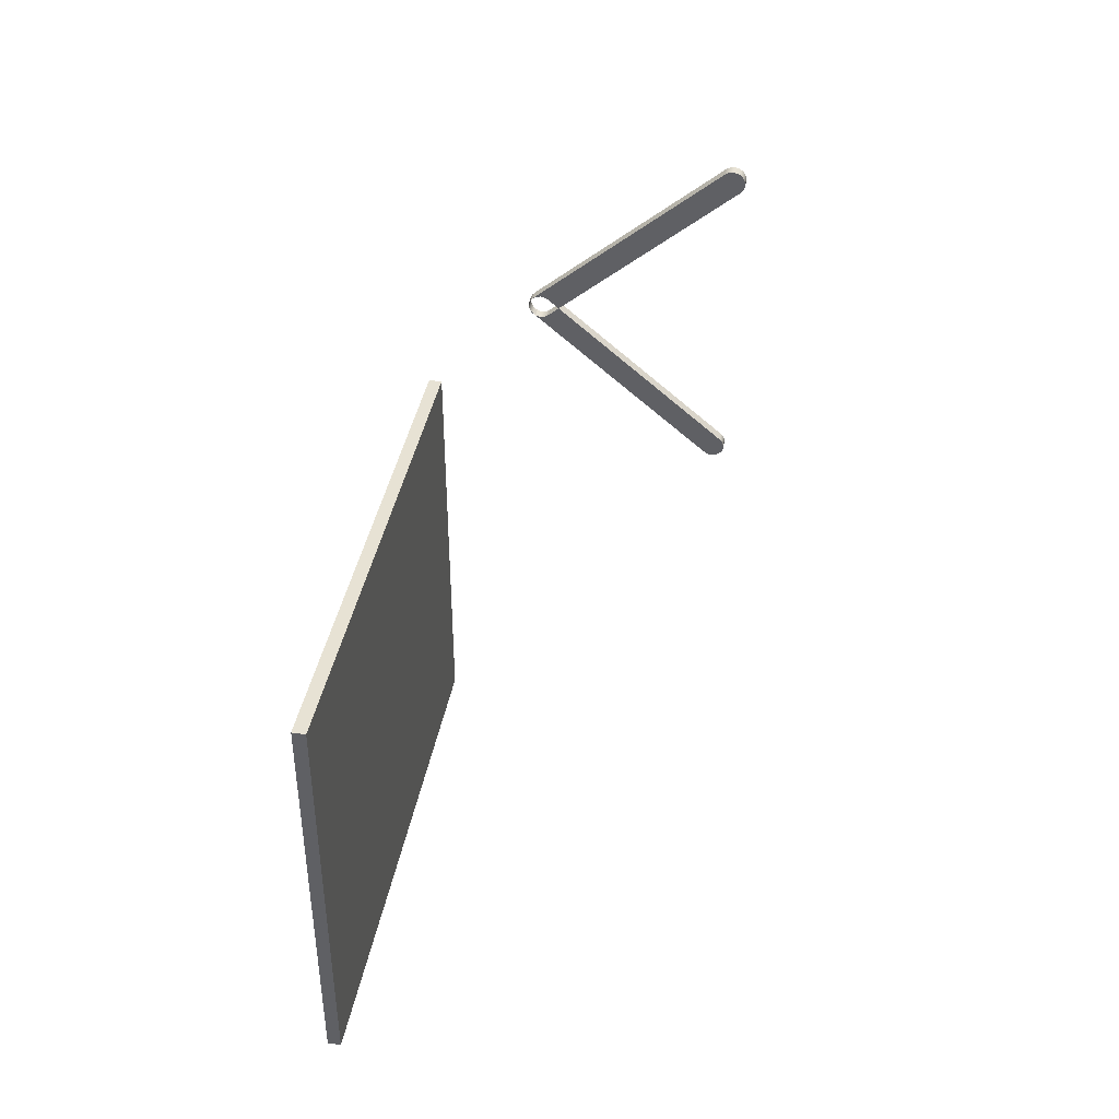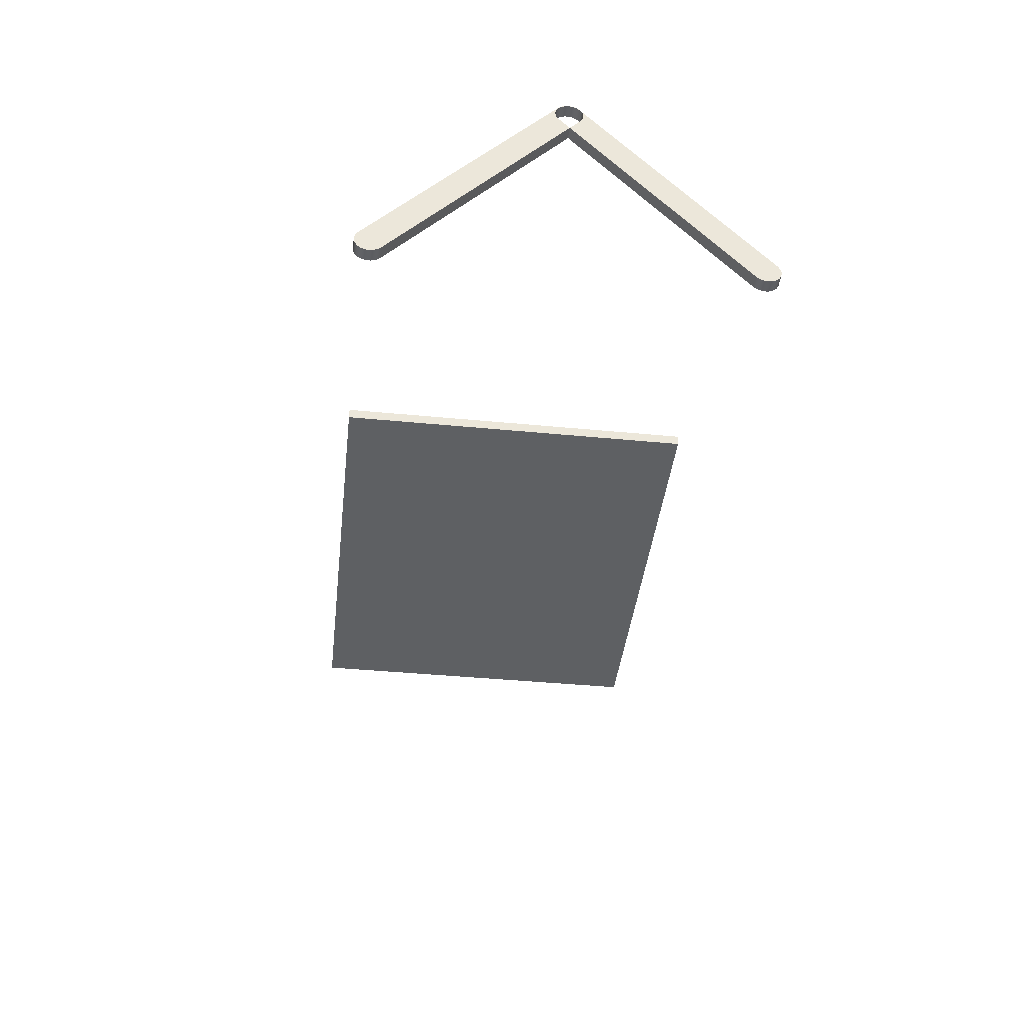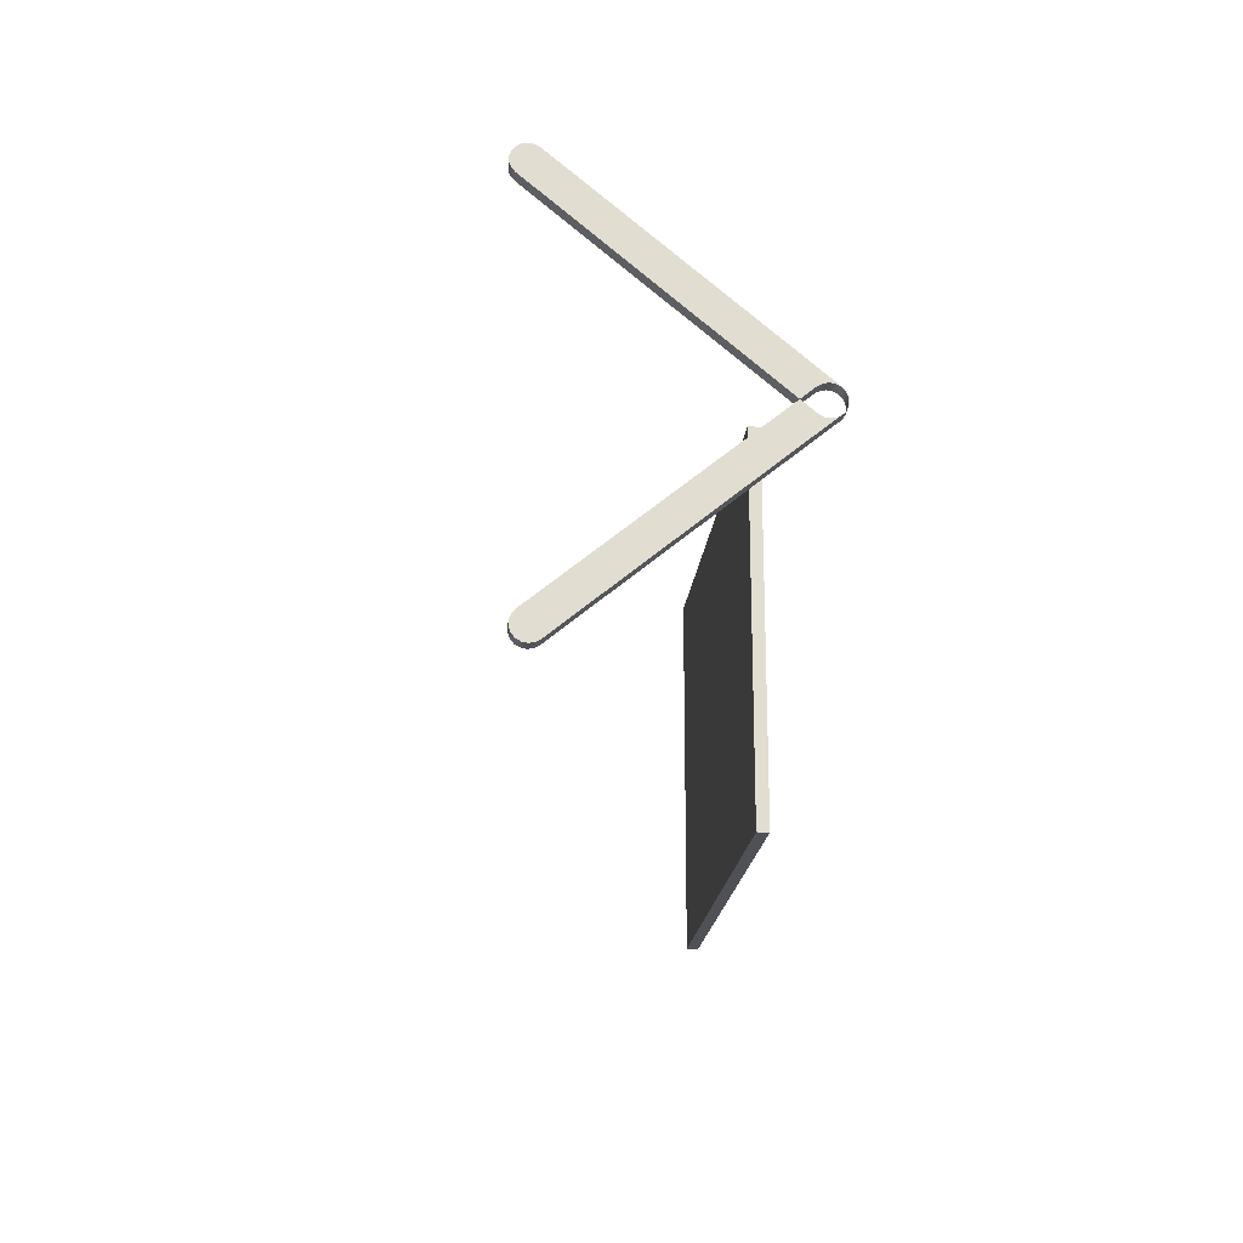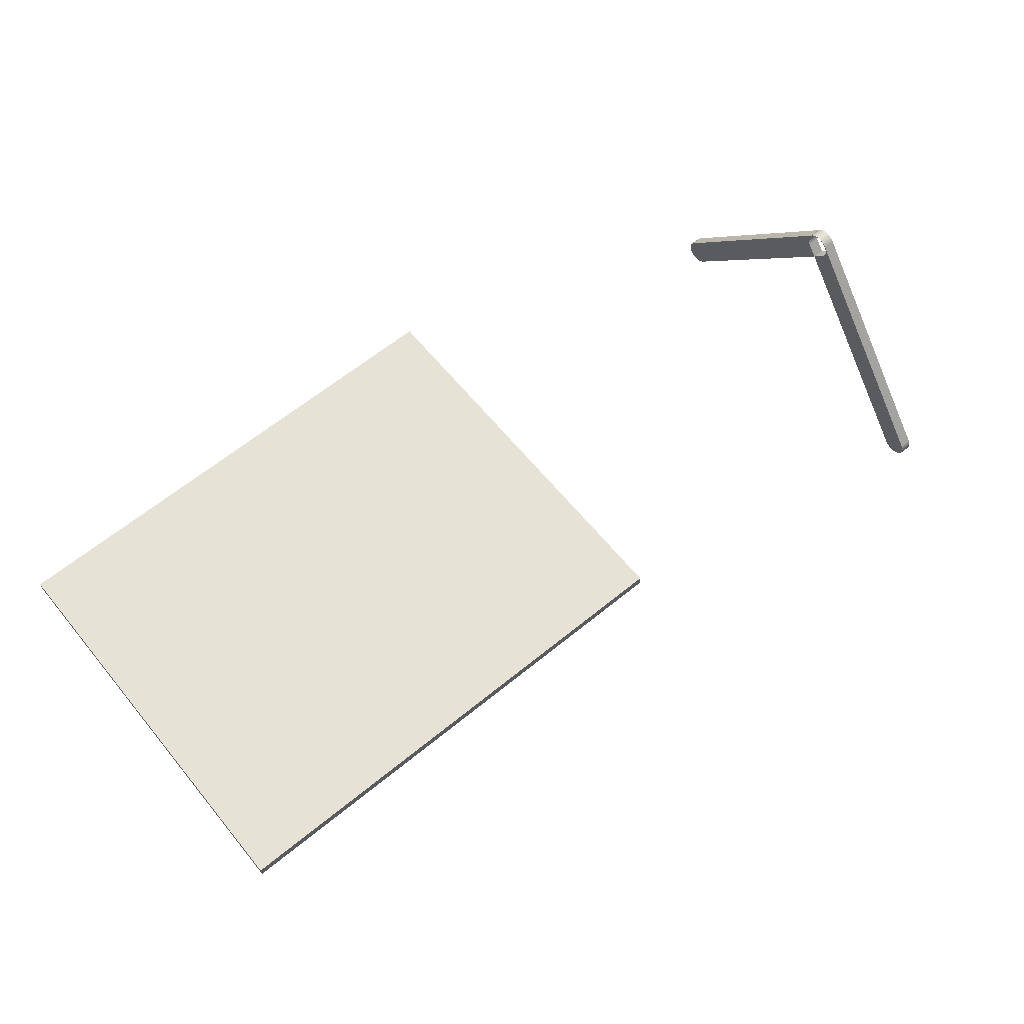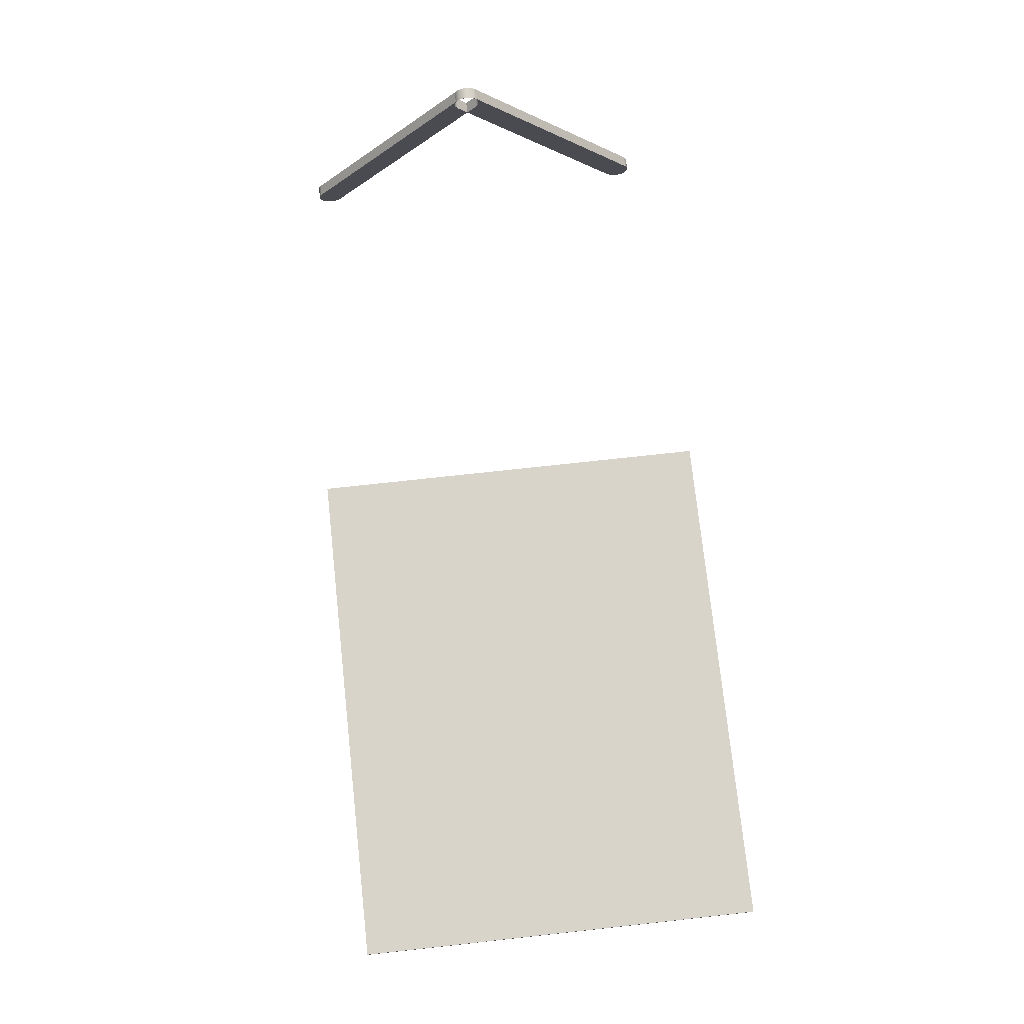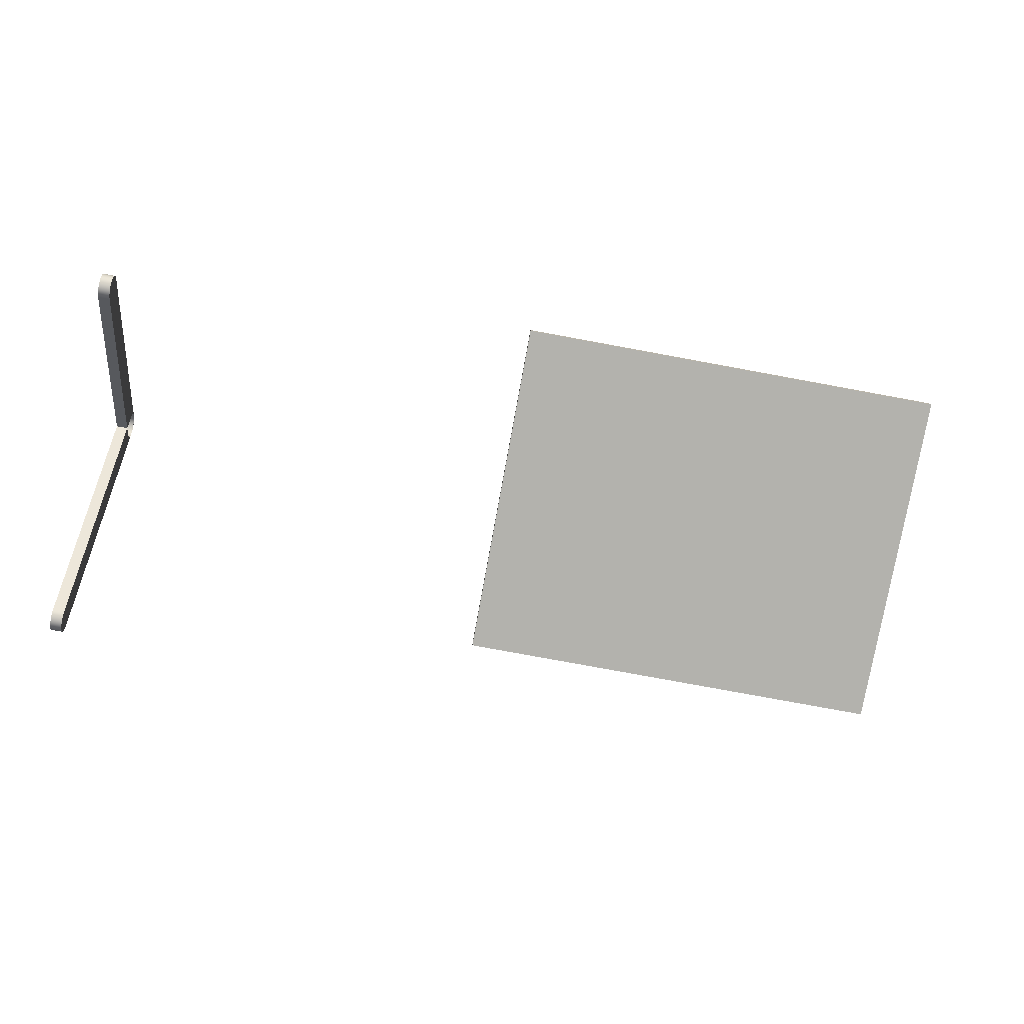
<metadata>
{"format":"obj","ext":"obj","renderer":"f3d","projection":"perspective","resolution":1024,"background":"white","views":[{"elev":39.7,"azim":-80.1,"up":"+Z"},{"elev":-42.1,"azim":83.4,"up":"+Y"},{"elev":-20.3,"azim":84.4,"up":"+Z"},{"elev":63.7,"azim":-39.4,"up":"+Y"},{"elev":75.6,"azim":-96.2,"up":"+Y"},{"elev":-79.4,"azim":169.6,"up":"+Y"}]}
</metadata>
<code>
v -3.657 0 -0.3124
v -3.657 0 -3.51
v -3.657 0.1 -3.51
v -3.657 0.1 -0.3124
v -3.657 0.1 -3.51
v -7.64 0.1 -3.51
v -7.64 0.1 -0.3124
v -3.657 0.1 -0.3124
v -7.64 0 -0.3124
v -3.657 0 -0.3124
v -3.657 0.1 -0.3124
v -7.64 0.1 -0.3124
v -7.64 0 -3.51
v -7.64 0 -0.3124
v -7.64 0.1 -0.3124
v -7.64 0.1 -3.51
v -3.657 0 -3.51
v -7.64 0 -3.51
v -7.64 0.1 -3.51
v -3.657 0.1 -3.51
v -7.64 0 -3.51
v -3.657 0 -3.51
v -3.657 0 -0.3124
v -7.64 0 -0.3124
v 0 -0.2915 -1.914
v 0 -1.928 -3.28
v 0.1 -1.928 -3.28
v 0.1 -0.2915 -1.914
v 0 -0.03739 -1.823
v 0 -1.825 -0.311
v 0.1 -1.825 -0.311
v 0.1 -0.03739 -1.823
v 0 -1.782 -3.454
v 0 -0.06086 -2.017
v 0.1 -0.06086 -2.017
v 0.1 -1.782 -3.454
v 0 -0.1854 -1.825
v 0 -0.1512 -1.806
v 0 -0.1124 -1.799
v 0 -0.07367 -1.806
v 0 -0.0396 -1.826
v 0 -0.01436 -1.856
v 0 -0.0009779 -1.893
v 0 -0.001073 -1.932
v 0 -0.01463 -1.969
v 0 -0.04002 -1.999
v 0.1 -0.04002 -1.999
v 0.1 -0.01463 -1.969
v 0.1 -0.001073 -1.932
v 0.1 -0.0009779 -1.893
v 0.1 -0.01436 -1.856
v 0.1 -0.0396 -1.826
v 0.1 -0.07367 -1.806
v 0.1 -0.1124 -1.799
v 0.1 -0.1512 -1.806
v 0.1 -0.1854 -1.825
v 0 -0.06086 -2.017
v 0 -0.09298 -2.027
v 0 -0.1268 -2.028
v 0 -0.1594 -2.019
v 0 -0.188 -2.001
v 0.1 -0.188 -2.001
v 0.1 -0.1594 -2.019
v 0.1 -0.1268 -2.028
v 0.1 -0.09298 -2.027
v 0.1 -0.06086 -2.017
v 0 -0.03739 -1.823
v 0 -0.01262 -1.852
v 0 0.00136 -1.888
v 0 0.003051 -1.926
v 0 -0.007733 -1.963
v 0 -0.02983 -1.994
v 0 -0.06086 -2.017
v 0 -0.04002 -1.999
v 0 -0.01463 -1.969
v 0 -0.001073 -1.932
v 0 -0.0009779 -1.893
v 0 -0.01436 -1.856
v 0 -0.0396 -1.826
v 0 -0.07367 -1.806
v 0 -0.1124 -1.799
v 0 -0.1512 -1.806
v 0 -0.1854 -1.825
v 0 -0.2915 -1.914
v 0 -1.975 -0.489
v 0 -2.001 -0.4579
v 0 -2.015 -0.4198
v 0 -2.015 -0.3793
v 0 -2.001 -0.3413
v 0 -1.975 -0.3104
v 0 -1.939 -0.2903
v 0 -1.9 -0.2834
v 0 -1.86 -0.2906
v 0 -1.825 -0.311
v 0 -0.188 -2.001
v 0 -0.2915 -1.914
v 0.1 -0.2915 -1.914
v 0.1 -0.188 -2.001
v 0 -1.825 -0.311
v 0 -1.86 -0.2906
v 0 -1.9 -0.2834
v 0 -1.939 -0.2903
v 0 -1.975 -0.3104
v 0 -2.001 -0.3413
v 0 -2.015 -0.3793
v 0 -2.015 -0.4198
v 0 -2.001 -0.4579
v 0 -1.975 -0.489
v 0.1 -1.975 -0.489
v 0.1 -2.001 -0.4579
v 0.1 -2.015 -0.4198
v 0.1 -2.015 -0.3793
v 0.1 -2.001 -0.3413
v 0.1 -1.975 -0.3104
v 0.1 -1.939 -0.2903
v 0.1 -1.9 -0.2834
v 0.1 -1.86 -0.2906
v 0.1 -1.825 -0.311
v 0 -1.975 -0.489
v 0 -0.2915 -1.914
v 0.1 -0.2915 -1.914
v 0.1 -1.975 -0.489
v 0 -1.928 -3.28
v 0 -1.953 -3.31
v 0 -1.966 -3.347
v 0 -1.967 -3.386
v 0 -1.953 -3.423
v 0 -1.928 -3.454
v 0 -1.894 -3.473
v 0 -1.855 -3.48
v 0 -1.816 -3.474
v 0 -1.782 -3.454
v 0.1 -1.782 -3.454
v 0.1 -1.816 -3.474
v 0.1 -1.855 -3.48
v 0.1 -1.894 -3.473
v 0.1 -1.928 -3.454
v 0.1 -1.953 -3.423
v 0.1 -1.967 -3.386
v 0.1 -1.966 -3.347
v 0.1 -1.953 -3.31
v 0.1 -1.928 -3.28
v 0 -0.06086 -2.017
v 0 -0.02983 -1.994
v 0 -0.007733 -1.963
v 0 0.003051 -1.926
v 0 0.00136 -1.888
v 0 -0.01262 -1.852
v 0 -0.03739 -1.823
v 0.1 -0.03739 -1.823
v 0.1 -0.01262 -1.852
v 0.1 0.00136 -1.888
v 0.1 0.003051 -1.926
v 0.1 -0.007733 -1.963
v 0.1 -0.02983 -1.994
v 0.1 -0.06086 -2.017
v 0.1 -0.2915 -1.914
v 0.1 -1.928 -3.28
v 0.1 -1.953 -3.31
v 0.1 -1.966 -3.347
v 0.1 -1.967 -3.386
v 0.1 -1.953 -3.423
v 0.1 -1.928 -3.454
v 0.1 -1.894 -3.473
v 0.1 -1.855 -3.48
v 0.1 -1.816 -3.474
v 0.1 -1.782 -3.454
v 0.1 -0.06086 -2.017
v 0.1 -0.09298 -2.027
v 0.1 -0.1268 -2.028
v 0.1 -0.1594 -2.019
v 0.1 -0.188 -2.001
v 0.1 -0.06086 -2.017
v 0.1 -0.02983 -1.994
v 0.1 -0.007733 -1.963
v 0.1 0.003051 -1.926
v 0.1 0.00136 -1.888
v 0.1 -0.01262 -1.852
v 0.1 -0.03739 -1.823
v 0.1 -1.825 -0.311
v 0.1 -1.86 -0.2906
v 0.1 -1.9 -0.2834
v 0.1 -1.939 -0.2903
v 0.1 -1.975 -0.3104
v 0.1 -2.001 -0.3413
v 0.1 -2.015 -0.3793
v 0.1 -2.015 -0.4198
v 0.1 -2.001 -0.4579
v 0.1 -1.975 -0.489
v 0.1 -0.2915 -1.914
v 0.1 -0.1854 -1.825
v 0.1 -0.1512 -1.806
v 0.1 -0.1124 -1.799
v 0.1 -0.07367 -1.806
v 0.1 -0.0396 -1.826
v 0.1 -0.01436 -1.856
v 0.1 -0.0009779 -1.893
v 0.1 -0.001073 -1.932
v 0.1 -0.01463 -1.969
v 0.1 -0.04002 -1.999
v 0 -0.2915 -1.914
v 0 -0.1854 -1.825
v 0.1 -0.1854 -1.825
v 0.1 -0.2915 -1.914
v 0 -0.04002 -1.999
v 0 -0.06086 -2.017
v 0.1 -0.06086 -2.017
v 0.1 -0.04002 -1.999
v 0 -1.928 -3.28
v 0 -0.2915 -1.914
v 0 -0.188 -2.001
v 0 -0.1594 -2.019
v 0 -0.1268 -2.028
v 0 -0.09298 -2.027
v 0 -0.06086 -2.017
v 0 -1.782 -3.454
v 0 -1.816 -3.474
v 0 -1.855 -3.48
v 0 -1.894 -3.473
v 0 -1.928 -3.454
v 0 -1.953 -3.423
v 0 -1.967 -3.386
v 0 -1.966 -3.347
v 0 -1.953 -3.31
f 1 2 4
f 4 2 3
f 6 7 5
f 5 7 8
f 9 10 12
f 12 10 11
f 13 14 16
f 16 14 15
f 17 18 20
f 20 18 19
f 21 22 24
f 24 22 23
f 25 26 28
f 28 26 27
f 29 30 32
f 32 30 31
f 33 34 36
f 36 34 35
f 56 37 55
f 55 37 38
f 55 38 54
f 54 38 39
f 54 39 53
f 53 39 40
f 53 40 52
f 52 40 41
f 52 41 51
f 51 41 42
f 51 42 50
f 50 42 43
f 50 43 49
f 49 43 44
f 49 44 48
f 48 44 45
f 48 45 47
f 47 45 46
f 66 57 65
f 65 57 58
f 65 58 64
f 64 58 59
f 64 59 63
f 63 59 60
f 63 60 62
f 62 60 61
f 68 79 67
f 67 79 80
f 67 80 94
f 94 80 81
f 94 81 82
f 79 68 78
f 78 68 69
f 78 69 77
f 77 69 70
f 77 70 76
f 76 70 71
f 76 71 75
f 75 71 72
f 75 72 74
f 74 72 73
f 82 83 94
f 94 83 85
f 94 85 86
f 83 84 85
f 86 87 94
f 94 87 88
f 94 88 89
f 89 90 94
f 94 90 93
f 93 90 91
f 93 91 92
f 95 96 98
f 98 96 97
f 118 99 117
f 117 99 100
f 117 100 116
f 116 100 101
f 116 101 115
f 115 101 102
f 115 102 114
f 114 102 103
f 114 103 113
f 113 103 104
f 113 104 112
f 112 104 105
f 112 105 111
f 111 105 106
f 111 106 110
f 110 106 107
f 110 107 109
f 109 107 108
f 119 120 122
f 122 120 121
f 142 123 141
f 141 123 124
f 141 124 140
f 140 124 125
f 140 125 139
f 139 125 126
f 139 126 138
f 138 126 127
f 138 127 137
f 137 127 128
f 137 128 136
f 136 128 129
f 136 129 135
f 135 129 130
f 135 130 134
f 134 130 131
f 134 131 133
f 133 131 132
f 156 143 155
f 155 143 144
f 155 144 154
f 154 144 145
f 154 145 153
f 153 145 146
f 153 146 152
f 152 146 147
f 152 147 151
f 151 147 148
f 151 148 150
f 150 148 149
f 157 158 172
f 172 158 167
f 172 167 171
f 171 167 170
f 170 167 169
f 169 167 168
f 158 159 167
f 167 159 160
f 167 160 161
f 161 162 167
f 167 162 163
f 167 163 164
f 165 166 164
f 164 166 167
f 173 174 200
f 200 174 199
f 199 174 175
f 199 175 198
f 198 175 176
f 198 176 197
f 197 176 177
f 197 177 196
f 196 177 178
f 196 178 195
f 195 178 179
f 195 179 194
f 194 179 180
f 194 180 193
f 193 180 192
f 192 180 191
f 191 180 189
f 191 189 190
f 181 184 180
f 180 184 185
f 180 185 186
f 182 183 181
f 181 183 184
f 186 187 180
f 180 187 188
f 180 188 189
f 201 202 204
f 204 202 203
f 205 206 208
f 208 206 207
f 210 211 209
f 209 211 216
f 209 216 224
f 224 216 223
f 223 216 222
f 222 216 221
f 221 216 220
f 220 216 219
f 219 216 217
f 219 217 218
f 211 212 216
f 216 212 213
f 216 213 214
f 214 215 216

</code>
